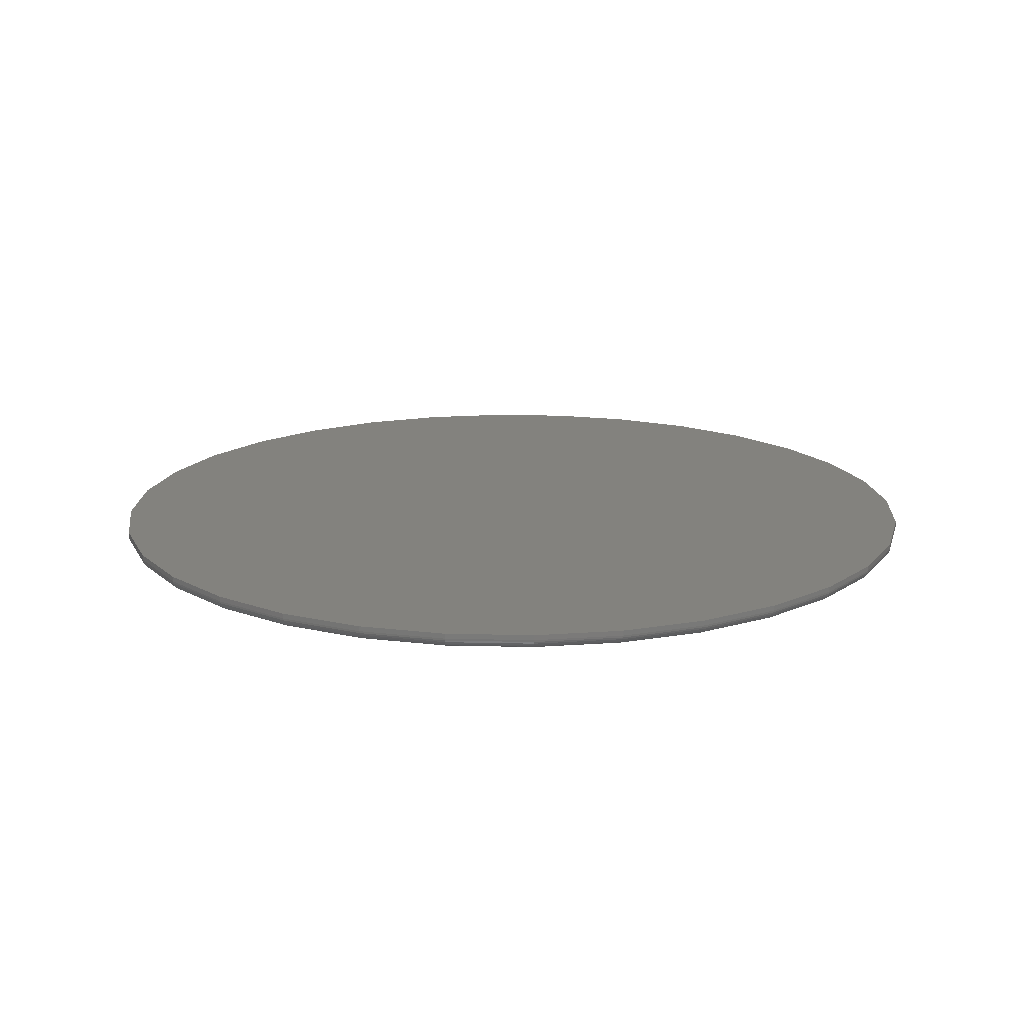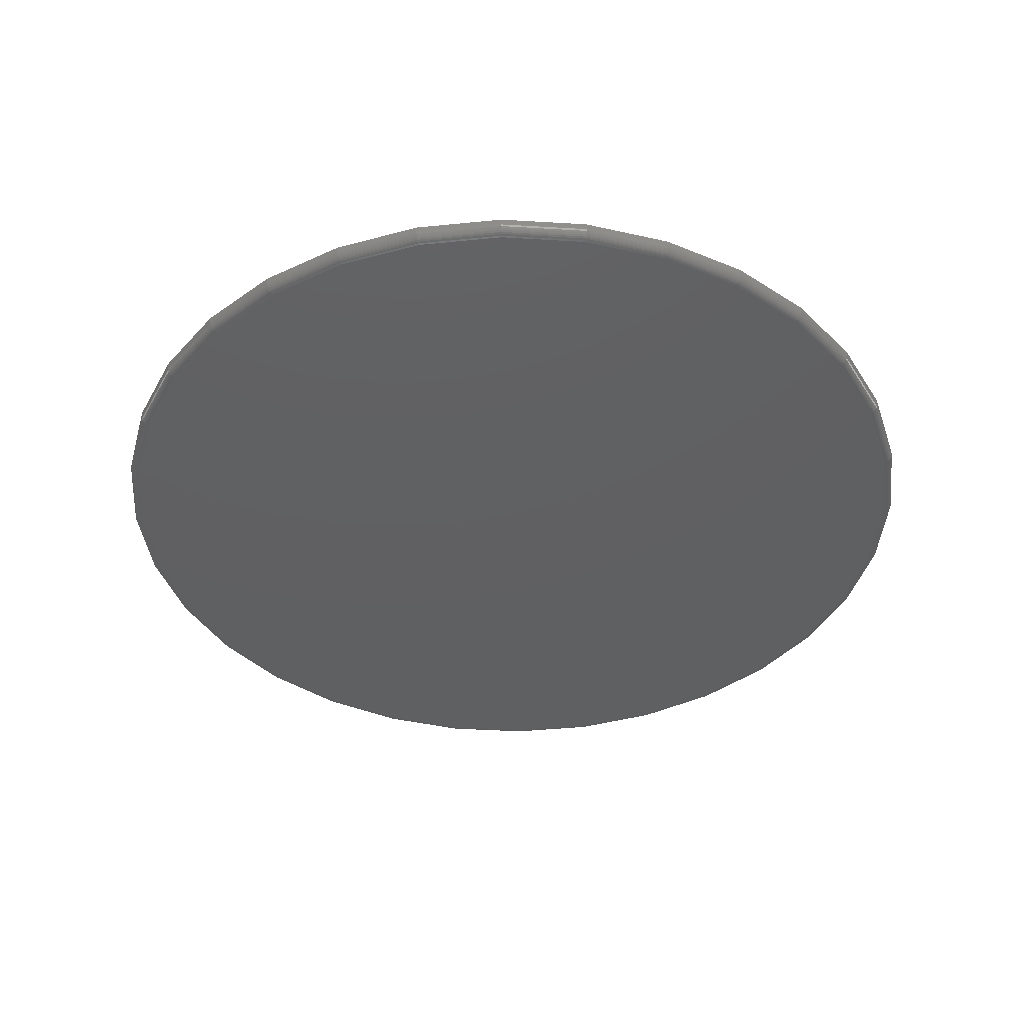
<metadata>
{"format":"stl","ext":"stl","renderer":"f3d","projection":"perspective","resolution":1024,"background":"white","views":[{"elev":16.6,"azim":109.7,"up":"+Y"},{"elev":-41.0,"azim":-43.6,"up":"+Y"}]}
</metadata>
<code>
# stl→obj: 320 verts, 636 faces
v -0.1215 -0.02344 0.6506
v 0.1373 -0.02344 0.6506
v 0.007895 -0.02344 0.6633
v 0.2617 -0.02344 0.6128
v -0.2459 -0.02344 0.6128
v 0.3764 -0.02344 0.5515
v -0.3606 -0.02344 0.5515
v 0.4769 -0.02344 0.469
v -0.4611 -0.02344 0.469
v 0.5594 -0.02344 0.3685
v -0.5436 -0.02344 0.3685
v 0.6207 -0.02344 0.2538
v -0.6049 -0.02344 0.2538
v 0.6585 -0.02344 0.1294
v -0.6427 -0.02344 0.1294
v 0.6712 -0.02344 -7.842e-16
v -0.6554 -0.02344 1.298e-16
v 0.6585 -0.02344 -0.1294
v -0.6427 -0.02344 -0.1294
v 0.6207 -0.02344 -0.2538
v -0.6049 -0.02344 -0.2538
v 0.5594 -0.02344 -0.3685
v -0.5436 -0.02344 -0.3685
v 0.4769 -0.02344 -0.469
v -0.4611 -0.02344 -0.469
v 0.3764 -0.02344 -0.5515
v -0.3606 -0.02344 -0.5515
v 0.2617 -0.02344 -0.6128
v -0.2459 -0.02344 -0.6128
v 0.1373 -0.02344 -0.6506
v -0.1215 -0.02344 -0.6506
v 0.007895 -0.02344 -0.6633
v 0.6868 1.604e-16 -8.573e-16
v 0.6868 -0.007812 -2.833e-15
v 0.6738 1.589e-16 -0.1325
v 0.6738 -0.007812 -0.1325
v 0.6352 1.546e-16 -0.2598
v 0.6352 -0.007812 -0.2598
v 0.5724 1.477e-16 -0.3772
v 0.5724 -0.007812 -0.3772
v 0.488 1.383e-16 -0.4801
v 0.488 -0.007812 -0.4801
v 0.3851 1.269e-16 -0.5645
v 0.3851 -0.007812 -0.5645
v 0.2677 1.138e-16 -0.6273
v 0.2677 -0.007812 -0.6273
v 0.1404 9.971e-17 -0.6659
v 0.1404 -0.007812 -0.6659
v 0.007895 8.5e-17 -0.6789
v 0.007895 -0.007812 -0.6789
v -0.1246 7.03e-17 -0.6659
v -0.1246 -0.007812 -0.6659
v -0.2519 5.616e-17 -0.6273
v -0.2519 -0.007812 -0.6273
v -0.3693 4.312e-17 -0.5645
v -0.3693 -0.007812 -0.5645
v -0.4722 3.17e-17 -0.4801
v -0.4722 -0.007812 -0.4801
v -0.5566 2.233e-17 -0.3772
v -0.5566 -0.007812 -0.3772
v -0.6194 1.536e-17 -0.2598
v -0.6194 -0.007812 -0.2598
v -0.658 1.107e-17 -0.1325
v -0.658 -0.007812 -0.1325
v -0.6711 9.623e-18 2.446e-16
v -0.6711 -0.007812 2.446e-16
v -0.658 1.107e-17 0.1325
v -0.658 -0.007812 0.1325
v -0.6194 1.536e-17 0.2598
v -0.6194 -0.007812 0.2598
v -0.5566 2.233e-17 0.3772
v -0.5566 -0.007812 0.3772
v -0.4722 3.17e-17 0.4801
v -0.4722 -0.007812 0.4801
v -0.3693 4.312e-17 0.5645
v -0.3693 -0.007812 0.5645
v -0.2519 5.616e-17 0.6273
v -0.2519 -0.007812 0.6273
v -0.1246 7.03e-17 0.6659
v -0.1246 -0.007812 0.6659
v 0.007895 8.5e-17 0.6789
v 0.007895 -0.007812 0.6789
v 0.1404 9.971e-17 0.6659
v 0.1404 -0.007812 0.6659
v 0.2677 1.138e-16 0.6273
v 0.2677 -0.007812 0.6273
v 0.3851 1.269e-16 0.5645
v 0.3851 -0.007812 0.5645
v 0.488 1.383e-16 0.4801
v 0.488 -0.007812 0.4801
v 0.5724 1.477e-16 0.3772
v 0.5724 -0.007812 0.3772
v 0.6352 1.546e-16 0.2598
v 0.6352 -0.007812 0.2598
v 0.6738 1.589e-16 0.1325
v 0.6738 -0.007812 0.1325
v -0.6585 -0.02314 3.331e-16
v -0.6457 -0.02314 0.13
v -0.6614 -0.02225 3.331e-16
v -0.6485 -0.02225 0.1306
v -0.6641 -0.0208 3.331e-16
v -0.6512 -0.0208 0.1311
v -0.6665 -0.01886 2.776e-16
v -0.6535 -0.01886 0.1316
v -0.6684 -0.01649 3.331e-16
v -0.6554 -0.01649 0.1319
v -0.6699 -0.01379 3.331e-16
v -0.6568 -0.01379 0.1322
v -0.6708 -0.01086 3.331e-16
v -0.6577 -0.01086 0.1324
v 0.6615 -0.02314 0.13
v 0.6743 -0.02314 -2.72e-15
v 0.6643 -0.02225 0.1306
v 0.6772 -0.02225 -2.72e-15
v 0.667 -0.0208 0.1311
v 0.6799 -0.0208 -2.72e-15
v 0.6693 -0.01886 0.1316
v 0.6823 -0.01886 -2.72e-15
v 0.6712 -0.01649 0.1319
v 0.6842 -0.01649 -2.72e-15
v 0.6726 -0.01379 0.1322
v 0.6857 -0.01379 -2.776e-15
v 0.6735 -0.01086 0.1324
v 0.6865 -0.01086 -2.776e-15
v 0.6235 -0.02314 0.255
v 0.6262 -0.02225 0.2561
v 0.6287 -0.0208 0.2572
v 0.6309 -0.01886 0.2581
v 0.6327 -0.01649 0.2588
v 0.6341 -0.01379 0.2594
v 0.6349 -0.01086 0.2597
v 0.562 -0.02314 0.3702
v 0.5644 -0.02225 0.3718
v 0.5666 -0.0208 0.3733
v 0.5686 -0.01886 0.3747
v 0.5702 -0.01649 0.3757
v 0.5714 -0.01379 0.3765
v 0.5722 -0.01086 0.377
v 0.4791 -0.02314 0.4712
v 0.4812 -0.02225 0.4733
v 0.4831 -0.0208 0.4752
v 0.4847 -0.01886 0.4769
v 0.4861 -0.01649 0.4782
v 0.4871 -0.01379 0.4792
v 0.4878 -0.01086 0.4799
v 0.3781 -0.02314 0.5541
v 0.3797 -0.02225 0.5565
v 0.3812 -0.0208 0.5588
v 0.3826 -0.01886 0.5607
v 0.3836 -0.01649 0.5623
v 0.3844 -0.01379 0.5635
v 0.3849 -0.01086 0.5643
v 0.2629 -0.02314 0.6156
v 0.264 -0.02225 0.6184
v 0.2651 -0.0208 0.6209
v 0.266 -0.01886 0.623
v 0.2667 -0.01649 0.6248
v 0.2673 -0.01379 0.6262
v 0.2676 -0.01086 0.627
v 0.1379 -0.02314 0.6536
v 0.1385 -0.02225 0.6564
v 0.139 -0.0208 0.6591
v 0.1395 -0.01886 0.6614
v 0.1398 -0.01649 0.6633
v 0.1401 -0.01379 0.6647
v 0.1403 -0.01086 0.6656
v 0.007895 -0.02314 0.6664
v 0.007895 -0.02225 0.6693
v 0.007895 -0.0208 0.672
v 0.007895 -0.01886 0.6744
v 0.007895 -0.01649 0.6763
v 0.007895 -0.01379 0.6778
v 0.007895 -0.01086 0.6786
v -0.1221 -0.02314 0.6536
v -0.1227 -0.02225 0.6564
v -0.1232 -0.0208 0.6591
v -0.1237 -0.01886 0.6614
v -0.124 -0.01649 0.6633
v -0.1243 -0.01379 0.6647
v -0.1245 -0.01086 0.6656
v -0.2471 -0.02314 0.6156
v -0.2482 -0.02225 0.6184
v -0.2493 -0.0208 0.6209
v -0.2502 -0.01886 0.623
v -0.2509 -0.01649 0.6248
v -0.2515 -0.01379 0.6262
v -0.2518 -0.01086 0.627
v -0.3623 -0.02314 0.5541
v -0.3639 -0.02225 0.5565
v -0.3655 -0.0208 0.5588
v -0.3668 -0.01886 0.5607
v -0.3678 -0.01649 0.5623
v -0.3686 -0.01379 0.5635
v -0.3691 -0.01086 0.5643
v -0.4633 -0.02314 0.4712
v -0.4654 -0.02225 0.4733
v -0.4673 -0.0208 0.4752
v -0.469 -0.01886 0.4769
v -0.4703 -0.01649 0.4782
v -0.4714 -0.01379 0.4792
v -0.472 -0.01086 0.4799
v -0.5462 -0.02314 0.3702
v -0.5486 -0.02225 0.3718
v -0.5509 -0.0208 0.3733
v -0.5528 -0.01886 0.3747
v -0.5544 -0.01649 0.3757
v -0.5556 -0.01379 0.3765
v -0.5564 -0.01086 0.377
v -0.6078 -0.02314 0.255
v -0.6105 -0.02225 0.2561
v -0.613 -0.0208 0.2572
v -0.6151 -0.01886 0.2581
v -0.6169 -0.01649 0.2588
v -0.6183 -0.01379 0.2594
v -0.6191 -0.01086 0.2597
v 0.6615 -0.02314 -0.13
v 0.6643 -0.02225 -0.1306
v 0.667 -0.0208 -0.1311
v 0.6693 -0.01886 -0.1316
v 0.6712 -0.01649 -0.1319
v 0.6726 -0.01379 -0.1322
v 0.6735 -0.01086 -0.1324
v -0.6457 -0.02314 -0.13
v -0.6485 -0.02225 -0.1306
v -0.6512 -0.0208 -0.1311
v -0.6535 -0.01886 -0.1316
v -0.6554 -0.01649 -0.1319
v -0.6568 -0.01379 -0.1322
v -0.6577 -0.01086 -0.1324
v -0.6078 -0.02314 -0.255
v -0.6105 -0.02225 -0.2561
v -0.613 -0.0208 -0.2572
v -0.6151 -0.01886 -0.2581
v -0.6169 -0.01649 -0.2588
v -0.6183 -0.01379 -0.2594
v -0.6191 -0.01086 -0.2597
v -0.5462 -0.02314 -0.3702
v -0.5486 -0.02225 -0.3718
v -0.5509 -0.0208 -0.3733
v -0.5528 -0.01886 -0.3747
v -0.5544 -0.01649 -0.3757
v -0.5556 -0.01379 -0.3765
v -0.5564 -0.01086 -0.377
v -0.4633 -0.02314 -0.4712
v -0.4654 -0.02225 -0.4733
v -0.4673 -0.0208 -0.4752
v -0.469 -0.01886 -0.4769
v -0.4703 -0.01649 -0.4782
v -0.4714 -0.01379 -0.4792
v -0.472 -0.01086 -0.4799
v -0.3623 -0.02314 -0.5541
v -0.3639 -0.02225 -0.5565
v -0.3655 -0.0208 -0.5588
v -0.3668 -0.01886 -0.5607
v -0.3678 -0.01649 -0.5623
v -0.3686 -0.01379 -0.5635
v -0.3691 -0.01086 -0.5643
v -0.2471 -0.02314 -0.6156
v -0.2482 -0.02225 -0.6184
v -0.2493 -0.0208 -0.6209
v -0.2502 -0.01886 -0.623
v -0.2509 -0.01649 -0.6248
v -0.2515 -0.01379 -0.6262
v -0.2518 -0.01086 -0.627
v -0.1221 -0.02314 -0.6536
v -0.1227 -0.02225 -0.6564
v -0.1232 -0.0208 -0.6591
v -0.1237 -0.01886 -0.6614
v -0.124 -0.01649 -0.6633
v -0.1243 -0.01379 -0.6647
v -0.1245 -0.01086 -0.6656
v 0.007895 -0.02314 -0.6664
v 0.007895 -0.02225 -0.6693
v 0.007895 -0.0208 -0.672
v 0.007895 -0.01886 -0.6744
v 0.007895 -0.01649 -0.6763
v 0.007895 -0.01379 -0.6778
v 0.007895 -0.01086 -0.6786
v 0.1379 -0.02314 -0.6536
v 0.1385 -0.02225 -0.6564
v 0.139 -0.0208 -0.6591
v 0.1395 -0.01886 -0.6614
v 0.1398 -0.01649 -0.6633
v 0.1401 -0.01379 -0.6647
v 0.1403 -0.01086 -0.6656
v 0.2629 -0.02314 -0.6156
v 0.264 -0.02225 -0.6184
v 0.2651 -0.0208 -0.6209
v 0.266 -0.01886 -0.623
v 0.2667 -0.01649 -0.6248
v 0.2673 -0.01379 -0.6262
v 0.2676 -0.01086 -0.627
v 0.3781 -0.02314 -0.5541
v 0.3797 -0.02225 -0.5565
v 0.3812 -0.0208 -0.5588
v 0.3826 -0.01886 -0.5607
v 0.3836 -0.01649 -0.5623
v 0.3844 -0.01379 -0.5635
v 0.3849 -0.01086 -0.5643
v 0.4791 -0.02314 -0.4712
v 0.4812 -0.02225 -0.4733
v 0.4831 -0.0208 -0.4752
v 0.4847 -0.01886 -0.4769
v 0.4861 -0.01649 -0.4782
v 0.4871 -0.01379 -0.4792
v 0.4878 -0.01086 -0.4799
v 0.562 -0.02314 -0.3702
v 0.5644 -0.02225 -0.3718
v 0.5666 -0.0208 -0.3733
v 0.5686 -0.01886 -0.3747
v 0.5702 -0.01649 -0.3757
v 0.5714 -0.01379 -0.3765
v 0.5722 -0.01086 -0.377
v 0.6235 -0.02314 -0.255
v 0.6262 -0.02225 -0.2561
v 0.6287 -0.0208 -0.2572
v 0.6309 -0.01886 -0.2581
v 0.6327 -0.01649 -0.2588
v 0.6341 -0.01379 -0.2594
v 0.6349 -0.01086 -0.2597
f 1 2 3
f 2 1 4
f 4 1 5
f 4 5 6
f 6 5 7
f 6 7 8
f 8 7 9
f 8 9 10
f 10 9 11
f 10 11 12
f 12 11 13
f 12 13 14
f 14 13 15
f 14 15 16
f 16 15 17
f 16 17 18
f 18 17 19
f 18 19 20
f 20 19 21
f 20 21 22
f 22 21 23
f 22 23 24
f 24 23 25
f 24 25 26
f 26 25 27
f 26 27 28
f 28 27 29
f 28 29 30
f 30 29 31
f 30 31 32
f 33 34 35
f 35 34 36
f 35 36 37
f 37 36 38
f 37 38 39
f 39 38 40
f 39 40 41
f 41 40 42
f 41 42 43
f 43 42 44
f 43 44 45
f 45 44 46
f 45 46 47
f 47 46 48
f 47 48 49
f 49 48 50
f 49 50 51
f 51 50 52
f 51 52 53
f 53 52 54
f 53 54 55
f 55 54 56
f 55 56 57
f 57 56 58
f 57 58 59
f 59 58 60
f 59 60 61
f 61 60 62
f 61 62 63
f 63 62 64
f 63 64 65
f 65 64 66
f 65 66 67
f 67 66 68
f 67 68 69
f 69 68 70
f 69 70 71
f 71 70 72
f 71 72 73
f 73 72 74
f 73 74 75
f 75 74 76
f 75 76 77
f 77 76 78
f 77 78 79
f 79 78 80
f 79 80 81
f 81 80 82
f 81 82 83
f 83 82 84
f 83 84 85
f 85 84 86
f 85 86 87
f 87 86 88
f 87 88 89
f 89 88 90
f 89 90 91
f 91 90 92
f 91 92 93
f 93 92 94
f 93 94 95
f 95 94 96
f 95 96 33
f 33 96 34
f 17 15 97
f 97 15 98
f 97 98 99
f 99 98 100
f 99 100 101
f 101 100 102
f 101 102 103
f 103 102 104
f 103 104 105
f 105 104 106
f 105 106 107
f 107 106 108
f 107 108 109
f 109 108 110
f 109 110 66
f 66 110 68
f 14 16 111
f 111 16 112
f 111 112 113
f 113 112 114
f 113 114 115
f 115 114 116
f 115 116 117
f 117 116 118
f 117 118 119
f 119 118 120
f 119 120 121
f 121 120 122
f 121 122 123
f 123 122 124
f 123 124 96
f 96 124 34
f 12 14 125
f 125 14 111
f 125 111 126
f 126 111 113
f 126 113 127
f 127 113 115
f 127 115 128
f 128 115 117
f 128 117 129
f 129 117 119
f 129 119 130
f 130 119 121
f 130 121 131
f 131 121 123
f 131 123 94
f 94 123 96
f 10 12 132
f 132 12 125
f 132 125 133
f 133 125 126
f 133 126 134
f 134 126 127
f 134 127 135
f 135 127 128
f 135 128 136
f 136 128 129
f 136 129 137
f 137 129 130
f 137 130 138
f 138 130 131
f 138 131 92
f 92 131 94
f 8 10 139
f 139 10 132
f 139 132 140
f 140 132 133
f 140 133 141
f 141 133 134
f 141 134 142
f 142 134 135
f 142 135 143
f 143 135 136
f 143 136 144
f 144 136 137
f 144 137 145
f 145 137 138
f 145 138 90
f 90 138 92
f 6 8 146
f 146 8 139
f 146 139 147
f 147 139 140
f 147 140 148
f 148 140 141
f 148 141 149
f 149 141 142
f 149 142 150
f 150 142 143
f 150 143 151
f 151 143 144
f 151 144 152
f 152 144 145
f 152 145 88
f 88 145 90
f 4 6 153
f 153 6 146
f 153 146 154
f 154 146 147
f 154 147 155
f 155 147 148
f 155 148 156
f 156 148 149
f 156 149 157
f 157 149 150
f 157 150 158
f 158 150 151
f 158 151 159
f 159 151 152
f 159 152 86
f 86 152 88
f 2 4 160
f 160 4 153
f 160 153 161
f 161 153 154
f 161 154 162
f 162 154 155
f 162 155 163
f 163 155 156
f 163 156 164
f 164 156 157
f 164 157 165
f 165 157 158
f 165 158 166
f 166 158 159
f 166 159 84
f 84 159 86
f 3 2 167
f 167 2 160
f 167 160 168
f 168 160 161
f 168 161 169
f 169 161 162
f 169 162 170
f 170 162 163
f 170 163 171
f 171 163 164
f 171 164 172
f 172 164 165
f 172 165 173
f 173 165 166
f 173 166 82
f 82 166 84
f 1 3 174
f 174 3 167
f 174 167 175
f 175 167 168
f 175 168 176
f 176 168 169
f 176 169 177
f 177 169 170
f 177 170 178
f 178 170 171
f 178 171 179
f 179 171 172
f 179 172 180
f 180 172 173
f 180 173 80
f 80 173 82
f 5 1 181
f 181 1 174
f 181 174 182
f 182 174 175
f 182 175 183
f 183 175 176
f 183 176 184
f 184 176 177
f 184 177 185
f 185 177 178
f 185 178 186
f 186 178 179
f 186 179 187
f 187 179 180
f 187 180 78
f 78 180 80
f 7 5 188
f 188 5 181
f 188 181 189
f 189 181 182
f 189 182 190
f 190 182 183
f 190 183 191
f 191 183 184
f 191 184 192
f 192 184 185
f 192 185 193
f 193 185 186
f 193 186 194
f 194 186 187
f 194 187 76
f 76 187 78
f 9 7 195
f 195 7 188
f 195 188 196
f 196 188 189
f 196 189 197
f 197 189 190
f 197 190 198
f 198 190 191
f 198 191 199
f 199 191 192
f 199 192 200
f 200 192 193
f 200 193 201
f 201 193 194
f 201 194 74
f 74 194 76
f 11 9 202
f 202 9 195
f 202 195 203
f 203 195 196
f 203 196 204
f 204 196 197
f 204 197 205
f 205 197 198
f 205 198 206
f 206 198 199
f 206 199 207
f 207 199 200
f 207 200 208
f 208 200 201
f 208 201 72
f 72 201 74
f 13 11 209
f 209 11 202
f 209 202 210
f 210 202 203
f 210 203 211
f 211 203 204
f 211 204 212
f 212 204 205
f 212 205 213
f 213 205 206
f 213 206 214
f 214 206 207
f 214 207 215
f 215 207 208
f 215 208 70
f 70 208 72
f 15 13 98
f 98 13 209
f 98 209 100
f 100 209 210
f 100 210 102
f 102 210 211
f 102 211 104
f 104 211 212
f 104 212 106
f 106 212 213
f 106 213 108
f 108 213 214
f 108 214 110
f 110 214 215
f 110 215 68
f 68 215 70
f 16 18 112
f 112 18 216
f 112 216 114
f 114 216 217
f 114 217 116
f 116 217 218
f 116 218 118
f 118 218 219
f 118 219 120
f 120 219 220
f 120 220 122
f 122 220 221
f 122 221 124
f 124 221 222
f 124 222 34
f 34 222 36
f 19 17 223
f 223 17 97
f 223 97 224
f 224 97 99
f 224 99 225
f 225 99 101
f 225 101 226
f 226 101 103
f 226 103 227
f 227 103 105
f 227 105 228
f 228 105 107
f 228 107 229
f 229 107 109
f 229 109 64
f 64 109 66
f 21 19 230
f 230 19 223
f 230 223 231
f 231 223 224
f 231 224 232
f 232 224 225
f 232 225 233
f 233 225 226
f 233 226 234
f 234 226 227
f 234 227 235
f 235 227 228
f 235 228 236
f 236 228 229
f 236 229 62
f 62 229 64
f 23 21 237
f 237 21 230
f 237 230 238
f 238 230 231
f 238 231 239
f 239 231 232
f 239 232 240
f 240 232 233
f 240 233 241
f 241 233 234
f 241 234 242
f 242 234 235
f 242 235 243
f 243 235 236
f 243 236 60
f 60 236 62
f 25 23 244
f 244 23 237
f 244 237 245
f 245 237 238
f 245 238 246
f 246 238 239
f 246 239 247
f 247 239 240
f 247 240 248
f 248 240 241
f 248 241 249
f 249 241 242
f 249 242 250
f 250 242 243
f 250 243 58
f 58 243 60
f 27 25 251
f 251 25 244
f 251 244 252
f 252 244 245
f 252 245 253
f 253 245 246
f 253 246 254
f 254 246 247
f 254 247 255
f 255 247 248
f 255 248 256
f 256 248 249
f 256 249 257
f 257 249 250
f 257 250 56
f 56 250 58
f 29 27 258
f 258 27 251
f 258 251 259
f 259 251 252
f 259 252 260
f 260 252 253
f 260 253 261
f 261 253 254
f 261 254 262
f 262 254 255
f 262 255 263
f 263 255 256
f 263 256 264
f 264 256 257
f 264 257 54
f 54 257 56
f 31 29 265
f 265 29 258
f 265 258 266
f 266 258 259
f 266 259 267
f 267 259 260
f 267 260 268
f 268 260 261
f 268 261 269
f 269 261 262
f 269 262 270
f 270 262 263
f 270 263 271
f 271 263 264
f 271 264 52
f 52 264 54
f 32 31 272
f 272 31 265
f 272 265 273
f 273 265 266
f 273 266 274
f 274 266 267
f 274 267 275
f 275 267 268
f 275 268 276
f 276 268 269
f 276 269 277
f 277 269 270
f 277 270 278
f 278 270 271
f 278 271 50
f 50 271 52
f 30 32 279
f 279 32 272
f 279 272 280
f 280 272 273
f 280 273 281
f 281 273 274
f 281 274 282
f 282 274 275
f 282 275 283
f 283 275 276
f 283 276 284
f 284 276 277
f 284 277 285
f 285 277 278
f 285 278 48
f 48 278 50
f 28 30 286
f 286 30 279
f 286 279 287
f 287 279 280
f 287 280 288
f 288 280 281
f 288 281 289
f 289 281 282
f 289 282 290
f 290 282 283
f 290 283 291
f 291 283 284
f 291 284 292
f 292 284 285
f 292 285 46
f 46 285 48
f 26 28 293
f 293 28 286
f 293 286 294
f 294 286 287
f 294 287 295
f 295 287 288
f 295 288 296
f 296 288 289
f 296 289 297
f 297 289 290
f 297 290 298
f 298 290 291
f 298 291 299
f 299 291 292
f 299 292 44
f 44 292 46
f 24 26 300
f 300 26 293
f 300 293 301
f 301 293 294
f 301 294 302
f 302 294 295
f 302 295 303
f 303 295 296
f 303 296 304
f 304 296 297
f 304 297 305
f 305 297 298
f 305 298 306
f 306 298 299
f 306 299 42
f 42 299 44
f 22 24 307
f 307 24 300
f 307 300 308
f 308 300 301
f 308 301 309
f 309 301 302
f 309 302 310
f 310 302 303
f 310 303 311
f 311 303 304
f 311 304 312
f 312 304 305
f 312 305 313
f 313 305 306
f 313 306 40
f 40 306 42
f 20 22 314
f 314 22 307
f 314 307 315
f 315 307 308
f 315 308 316
f 316 308 309
f 316 309 317
f 317 309 310
f 317 310 318
f 318 310 311
f 318 311 319
f 319 311 312
f 319 312 320
f 320 312 313
f 320 313 38
f 38 313 40
f 18 20 216
f 216 20 314
f 216 314 217
f 217 314 315
f 217 315 218
f 218 315 316
f 218 316 219
f 219 316 317
f 219 317 220
f 220 317 318
f 220 318 221
f 221 318 319
f 221 319 222
f 222 319 320
f 222 320 36
f 36 320 38
f 81 83 79
f 49 51 47
f 47 51 53
f 47 53 45
f 45 53 55
f 45 55 43
f 43 55 57
f 43 57 41
f 41 57 59
f 41 59 39
f 39 59 61
f 39 61 37
f 37 61 63
f 37 63 35
f 35 63 65
f 35 65 33
f 33 65 67
f 33 67 95
f 95 67 69
f 95 69 93
f 93 69 71
f 93 71 91
f 91 71 73
f 91 73 89
f 89 73 75
f 89 75 87
f 87 75 77
f 87 77 85
f 85 77 79
f 85 79 83

</code>
